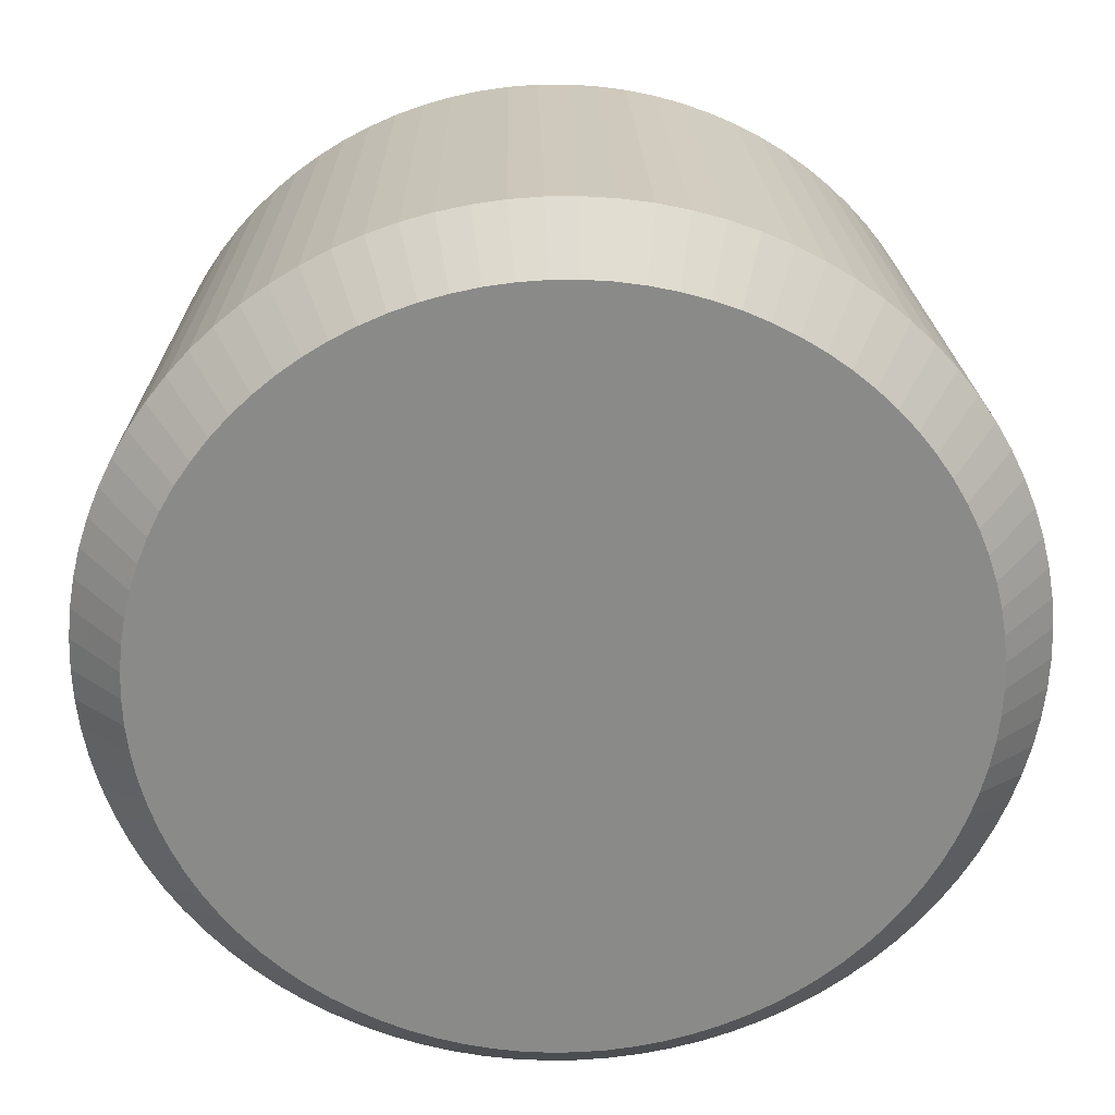
<metadata>
{"format":"obj","ext":"obj","renderer":"f3d","projection":"perspective","resolution":1024,"background":"white","views":[{"elev":26.8,"azim":178.7,"up":"+Y"}]}
</metadata>
<code>
v 15.31 -3.255 -17.01
v 14.15 -3.009 -1.994
v 13.91 -3.989 -1.994
v 14.44 -1.009 -1.994
v 14.47 0 -1.994
v 12.31 0 0
v -13.68 1.923 -19
v -2.399 -13.6 -19
v -13.78 0.9636 -19
v 15.66 0 -17.01
v 12.28 -0.859 0
v 13.68 1.923 -19
v 13.51 2.872 -19
v 2.138 12.13 0
v 3.501 14.04 -1.994
v 2.513 14.25 -1.994
v 6.863 14.07 -17.01
v 6.056 12.42 -19
v 5.175 12.81 -19
v -15.31 3.255 -17.01
v -14.33 2.014 -1.994
v -14.15 3.009 -1.994
v -7.236 12.53 -1.994
v -6.886 10.21 0
v -6.157 10.66 0
v -1.513 -14.39 -1.994
v -2.513 -14.25 -1.994
v -1.637 -15.57 -17.01
v -10.48 -11.63 -17.01
v -9.683 -10.75 -1.994
v -11.26 -10.88 -17.01
v 8.755 12.98 -17.01
v 8.092 12 -1.994
v 8.909 11.4 -1.994
v 14.71 5.355 -17.01
v 15.05 4.315 -17.01
v 12.98 4.725 -19
v 5.865 14.52 -17.01
v 6.344 13.01 -1.994
v 13.82 7.35 -17.01
v 12.2 6.485 -19
v 13.28 8.297 -17.01
v 1.513 -14.39 -1.994
v 1.637 -15.57 -17.01
v 2.513 -14.25 -1.994
v 6.886 10.21 0
v 7.236 12.53 -1.994
v 6.157 10.66 0
v -12.98 4.725 -19
v -15.05 4.315 -17.01
v -14.71 5.355 -17.01
v -10.87 -5.781 0
v -11.25 -5.008 0
v -13.22 -5.886 -1.994
v 13.22 -5.886 -1.994
v 11.25 -5.008 0
v 10.87 -5.781 0
v 14.33 2.014 -1.994
v 15.5 2.179 -17.01
v 15.31 3.255 -17.01
v 14.3 6.368 -17.01
v 13.6 4.949 -1.994
v -11.71 7.32 -19
v -13.28 8.297 -17.01
v -11.18 8.119 -19
v -7.828 13.56 -17.01
v -8.755 12.98 -17.01
v 13.6 -4.949 -1.994
v 15.05 -4.315 -17.01
v 9.243 10.27 -19
v 9.639 12.34 -17.01
v 10.48 11.63 -17.01
v 4.269 -13.14 -19
v 5.175 -12.81 -19
v 5.865 -14.52 -17.01
v -14.44 1.009 -1.994
v -15.5 2.179 -17.01
v -15.62 1.092 -17.01
v -9.962 7.238 0
v -9.433 7.915 0
v -11.09 9.302 -1.994
v -12.27 7.669 -1.994
v -10.44 6.525 0
v -11.71 8.506 -1.994
v 11.09 9.302 -1.994
v 11.26 10.88 -17.01
v 10.41 10.05 -1.994
v 8.909 -11.4 -1.994
v 6.886 -10.21 0
v 8.092 -12 -1.994
v 12.62 5.619 -19
v 12.19 1.714 0
v 14.44 1.009 -1.994
v 13.22 5.886 -1.994
v 12.78 6.794 -1.994
v 10.87 5.781 0
v 11.99 10.06 -17.01
v 9.937 9.596 -19
v -0.5464 15.65 -17.01
v 0.4821 13.81 -19
v -0.4821 13.81 -19
v 11.84 3.394 0
v 12.04 2.56 0
v 13.91 3.989 -1.994
v -0.505 14.46 -1.994
v -1.513 14.39 -1.994
v -0.4297 12.31 0
v 1.637 15.57 -17.01
v 0.5464 15.65 -17.01
v -6.863 14.07 -17.01
v -6.056 12.42 -19
v -6.907 11.96 -19
v 12.62 -5.619 -19
v 14.3 -6.368 -17.01
v 13.82 -7.35 -17.01
v 10.48 -11.63 -17.01
v 9.683 -10.75 -1.994
v 14.15 3.009 -1.994
v -4.46 8 0
v -3.818 8 0
v -3.805 11.71 0
v 11.26 -10.88 -17.01
v 11.99 -10.06 -17.01
v 11.09 -9.302 -1.994
v 4.472 -13.76 -1.994
v 4.838 -14.89 -17.01
v -14.33 -2.014 -1.994
v -14.44 -1.009 -1.994
v -15.5 -2.179 -17.01
v 12.78 -6.794 -1.994
v 8.239 -9.151 0
v 8.858 -8.554 0
v -12.98 -4.725 -19
v -12.62 -5.619 -19
v -14.3 -6.368 -17.01
v 11.71 -8.506 -1.994
v 9.962 -7.238 0
v 0.4297 12.31 0
v 1.287 12.25 0
v 1.513 14.39 -1.994
v -4.269 -13.14 -19
v -3.342 -13.4 -19
v -3.788 -15.19 -17.01
v 3.788 15.19 -17.01
v 2.719 15.42 -17.01
v -7.725 11.45 -19
v 12.67 9.203 -17.01
v 9.962 7.238 0
v 11.71 8.506 -1.994
v 2.979 11.95 0
v 3.805 11.71 0
v 4.472 13.76 -1.994
v -12.67 9.203 -17.01
v -11.99 10.06 -17.01
v 12.98 -4.725 -19
v -2.138 -12.13 0
v -13.51 2.872 -19
v -13.28 3.808 -19
v 8.239 9.151 0
v 9.683 10.75 -1.994
v -8.858 -8.554 0
v -9.433 -7.915 0
v -11.09 -9.302 -1.994
v 14.71 -5.355 -17.01
v -1.637 15.57 -17.01
v 3.342 -13.4 -19
v -13.6 4.949 -1.994
v -14.3 6.368 -17.01
v 7.828 13.56 -17.01
v 11.18 8.119 -19
v 10.58 8.879 -19
v 13.28 -8.297 -17.01
v 11.18 -8.119 -19
v 11.71 -7.32 -19
v 8.755 -12.98 -17.01
v 9.639 -12.34 -17.01
v 7.581 9.703 0
v 7.236 -12.53 -1.994
v 5.398 11.07 0
v 10.41 -10.05 -1.994
v 7.581 -9.703 0
v -7.581 -9.703 0
v 1.287 -12.25 0
v 0.4297 -12.31 0
v 8.505 10.89 -19
v -9.962 -7.238 0
v -10.44 -6.525 0
v 6.907 11.96 -19
v 12.27 -7.669 -1.994
v 15.62 -1.092 -17.01
v 13.78 -0.9636 -19
v 3.501 -14.04 -1.994
v 2.138 -12.13 0
v 13.68 -1.923 -19
v 15.5 -2.179 -17.01
v 13.51 -2.872 -19
v -1.444 -13.74 -19
v -0.4821 -13.81 -19
v 12.28 0.859 0
v 8 -5.236 0
v 11.57 -4.212 0
v 12.04 -2.56 0
v 13.78 0.9636 -19
v 15.62 1.092 -17.01
v -6.907 -11.96 -19
v -6.056 -12.42 -19
v -6.863 -14.07 -17.01
v 1.444 13.74 -19
v 12.27 7.669 -1.994
v 3.805 -11.71 0
v 2.979 -11.95 0
v -5.398 11.07 0
v -6.344 13.01 -1.994
v -11.57 4.212 0
v -11.25 5.008 0
v -13.82 -7.35 -17.01
v -12.78 -6.794 -1.994
v -5.865 14.52 -17.01
v -4.472 13.76 -1.994
v -4.838 14.89 -17.01
v 12.67 -9.203 -17.01
v -13.51 -2.872 -19
v -15.05 -4.315 -17.01
v -15.31 -3.255 -17.01
v 0.505 -14.46 -1.994
v 0.5464 -15.65 -17.01
v 13.81 0 -19
v -0.505 -14.46 -1.994
v 12.19 -1.714 0
v 14.33 -2.014 -1.994
v 6.863 -14.07 -17.01
v 9.243 -10.27 -19
v 9.937 -9.596 -19
v 6.056 -12.42 -19
v 6.344 -13.01 -1.994
v 5.398 -11.07 0
v -11.84 3.394 0
v -0.4297 -12.31 0
v -1.287 -12.25 0
v 8 -7.514 0
v 9.433 -7.915 0
v -0.5464 -15.65 -17.01
v 8.858 8.554 0
v 9.433 7.915 0
v 0.505 14.46 -1.994
v 8.505 -10.89 -19
v -9.639 12.34 -17.01
v -8.909 11.4 -1.994
v -5.093 8 0
v -4.613 11.42 0
v 5.421 13.42 -1.994
v 10.44 6.525 0
v 4.613 -11.42 0
v -7.581 9.703 0
v 13.28 -3.808 -19
v -10.48 11.63 -17.01
v 5.421 -13.42 -1.994
v 11.25 5.008 0
v -13.22 5.886 -1.994
v -11.57 -4.212 0
v 7.725 11.45 -19
v -3.501 -14.04 -1.994
v -9.937 9.596 -19
v -10.58 8.879 -19
v -13.91 -3.989 -1.994
v -12.2 -6.485 -19
v -11.71 -7.32 -19
v -13.28 -8.297 -17.01
v 12.2 -6.485 -19
v -8.092 12 -1.994
v -8.909 -11.4 -1.994
v -8.239 -9.151 0
v -9.243 10.27 -19
v -5.175 12.81 -19
v -5.421 13.42 -1.994
v -1.287 12.25 0
v -2.719 -15.42 -17.01
v 2.719 -15.42 -17.01
v -13.78 -0.9636 -19
v -13.68 -1.923 -19
v -15.66 0 -17.01
v -13.81 0 -19
v 10.44 -6.525 0
v 7.828 -13.56 -17.01
v 6.907 -11.96 -19
v 3.788 -15.19 -17.01
v -14.47 0 -1.994
v 2.399 -13.6 -19
v -4.269 13.14 -19
v 4.838 14.89 -17.01
v -2.979 -11.95 0
v -4.472 -13.76 -1.994
v 11.57 4.212 0
v -3.788 15.19 -17.01
v -3.342 13.4 -19
v -2.138 12.13 0
v 2.64 8 0
v 3.481 8 0
v 4.613 11.42 0
v -9.683 10.75 -1.994
v -10.41 10.05 -1.994
v -8.858 8.554 0
v -11.26 10.88 -17.01
v -13.6 -4.949 -1.994
v 6.25 8 0
v 7.274 8 0
v -5.865 -14.52 -17.01
v -4.838 -14.89 -17.01
v 11.71 7.32 -19
v -2.719 15.42 -17.01
v -2.399 13.6 -19
v -2.513 14.25 -1.994
v -12.31 0 0
v -12.28 0.859 0
v -3.805 -11.71 0
v -4.613 -11.42 0
v -15.62 -1.092 -17.01
v -12.04 2.56 0
v 13.28 3.808 -19
v -5.175 -12.81 -19
v -10.87 5.781 0
v -12.62 5.619 -19
v -12.2 6.485 -19
v 2.399 13.6 -19
v 3.342 13.4 -19
v -1.444 13.74 -19
v 6.157 -10.66 0
v -11.18 -8.119 -19
v -12.78 6.794 -1.994
v -8.505 10.89 -19
v -12.19 1.714 0
v 1.444 -13.74 -19
v -13.82 7.35 -17.01
v 4.36 8 0
v -8.239 9.151 0
v 7.725 -11.45 -19
v 5.281 8 0
v 8 -5.819 0
v -7.828 -13.56 -17.01
v -5.421 -13.42 -1.994
v 11.84 -3.394 0
v -2.979 11.95 0
v -8 -5.718 0
v -8 -3.712 0
v -3.501 14.04 -1.994
v -6.157 -10.66 0
v -6.886 -10.21 0
v 10.58 -8.879 -19
v -9.937 -9.596 -19
v -9.243 -10.27 -19
v 0.4821 -13.81 -19
v -11.71 -8.506 -1.994
v -12.27 -7.669 -1.994
v -10.58 -8.879 -19
v -14.71 -5.355 -17.01
v 4.269 13.14 -19
v -10.41 -10.05 -1.994
v -12.19 -1.714 0
v -12.28 -0.859 0
v -13.28 -3.808 -19
v -5.398 -11.07 0
v -11.84 -3.394 0
v -8.755 -12.98 -17.01
v -9.639 -12.34 -17.01
v -8.505 -10.89 -19
v -13.91 3.989 -1.994
v -12.04 -2.56 0
v 8 -0.7076 0
v -8 -7.327 0
v -8 -6.723 0
v -11.99 -10.06 -17.01
v -12.67 -9.203 -17.01
v 8 -3.408 0
v -7.236 -12.53 -1.994
v 1.053 8 0
v 1.832 8 0
v -0.4285 8 0
v 0.301 8 0
v -1.138 8 0
v -6.963 8 0
v -6.343 8 0
v -7.725 -11.45 -19
v -6.344 -13.01 -1.994
v -8.092 -12 -1.994
v -14.15 -3.009 -1.994
v -1.829 8 0
v -2.505 8 0
v 8 5.343 0
v 8 0.8062 0
v -6.152 -8 0
v -6.25 -8 0
v -6.344 -8 0
v -6.432 -8 0
v -6.517 -8 0
v -7.7 -8 0
v -7.76 -8 0
v 8 -6.391 0
v 8 -6.956 0
v 2.079 -8 0
v 0.4325 -8 0
v -0.7494 -8 0
v -7.82 -8 0
v -7.462 -8 0
v -7.522 -8 0
v 8 3.371 0
v 8 2.47 0
v -5.401 -8 0
v -5.551 -8 0
v -6.675 -8 0
v -6.75 -8 0
v -6.823 -8 0
v -6.893 -8 0
v 8 -1.419 0
v 8 -2.104 0
v -4.089 -8 0
v -4.378 -8 0
v -6.598 -8 0
v 4.539 -8 0
v -4.855 -8 0
v -5.056 -8 0
v 8 0.0328 0
v -7.281 -8 0
v -7.342 -8 0
v -4.631 -8 0
v 8 1.617 0
v -5.237 -8 0
v -6.961 -8 0
v -7.028 -8 0
v -3.167 8 0
v -7.093 -8 0
v -7.156 -8 0
v 8 -4.032 0
v 8 -4.641 0
v -2.339 -8 0
v -2.901 -8 0
v -7.219 -8 0
v -8 2.293 0
v -8 8 0
v -7.581 8 0
v -7.581 -8 0
v -7.641 -8 0
v 8 4.326 0
v -5.689 -8 0
v 8 8 0
v -6.047 -8 0
v 8 7.601 0
v -8 -7.732 0
v -7.881 -8 0
v -7.943 -8 0
v 8 -2.766 0
v -3.755 -8 0
v -8 -8 0
v 8 6.431 0
v -5.936 -8 0
v -5.817 -8 0
v -1.641 -8 0
v 8 -8 0
v -3.365 -8 0
v -5.72 8 0
v -7.402 -8 0
v -8 -8 -16
v 8 8 -16
v -8 8 -16
v 8 -8 -16
f 1 2 3
f 4 5 6
f 7 8 9
f 4 10 5
f 11 4 6
f 12 8 13
f 14 15 16
f 17 18 19
f 20 21 22
f 23 24 25
f 26 27 28
f 29 30 31
f 32 33 34
f 35 36 37
f 38 39 17
f 40 41 42
f 43 44 45
f 46 47 48
f 49 50 51
f 52 53 54
f 55 56 57
f 58 59 60
f 35 61 62
f 63 64 65
f 23 66 67
f 68 69 3
f 70 71 72
f 73 74 75
f 76 77 78
f 79 80 81
f 82 83 84
f 85 86 87
f 88 89 90
f 91 41 40
f 58 92 93
f 94 95 96
f 72 86 70
f 97 98 86
f 99 100 101
f 102 103 104
f 105 106 107
f 108 100 109
f 110 111 112
f 113 114 115
f 88 116 117
f 40 61 91
f 58 60 118
f 119 120 121
f 122 123 124
f 125 126 75
f 127 128 129
f 130 55 57
f 88 117 131
f 60 59 13
f 117 132 131
f 133 134 135
f 124 136 137
f 77 21 20
f 138 139 140
f 141 142 143
f 144 145 16
f 112 146 67
f 85 147 97
f 148 149 85
f 150 151 152
f 153 154 65
f 113 155 114
f 149 42 147
f 26 156 27
f 153 84 81
f 157 50 158
f 34 159 160
f 161 162 163
f 164 69 68
f 101 165 99
f 166 8 73
f 17 19 38
f 94 40 95
f 167 168 51
f 47 169 17
f 170 171 97
f 172 173 174
f 104 62 102
f 175 176 88
f 34 177 159
f 90 178 175
f 155 69 164
f 47 179 48
f 132 180 124
f 181 182 89
f 183 182 184
f 70 185 71
f 186 182 187
f 188 18 17
f 189 172 115
f 10 190 191
f 192 193 45
f 194 195 196
f 6 5 93
f 104 36 62
f 197 8 198
f 187 182 52
f 93 199 6
f 92 199 93
f 200 56 201
f 32 169 47
f 2 202 3
f 10 203 204
f 205 206 207
f 97 86 85
f 208 100 108
f 96 95 209
f 125 210 211
f 23 212 213
f 167 214 215
f 25 212 23
f 216 217 54
f 114 155 164
f 218 219 220
f 221 173 172
f 62 36 35
f 222 223 224
f 157 77 20
f 225 226 43
f 10 191 227
f 4 195 190
f 160 72 34
f 98 8 70
f 85 149 147
f 37 61 35
f 91 61 37
f 104 103 118
f 225 184 228
f 4 229 230
f 74 231 75
f 232 233 122
f 234 231 74
f 235 178 236
f 211 192 125
f 237 214 167
f 238 239 26
f 240 241 137
f 228 242 225
f 191 8 227
f 26 228 238
f 28 242 26
f 243 244 85
f 138 245 107
f 232 176 246
f 117 180 132
f 136 172 189
f 221 136 124
f 115 55 130
f 247 248 67
f 249 119 250
f 114 68 55
f 152 251 38
f 230 2 1
f 118 60 104
f 5 10 93
f 209 252 96
f 252 149 148
f 118 103 58
f 131 182 181
f 253 182 210
f 248 254 24
f 255 8 196
f 160 243 87
f 108 140 16
f 247 256 248
f 58 103 92
f 257 236 253
f 210 182 211
f 96 258 94
f 215 259 167
f 53 182 260
f 11 229 4
f 94 258 62
f 32 261 188
f 38 251 39
f 156 262 27
f 263 264 154
f 223 265 224
f 73 8 74
f 266 267 268
f 269 8 113
f 270 23 67
f 271 182 272
f 127 129 224
f 158 50 49
f 227 203 10
f 147 170 97
f 247 273 256
f 274 111 110
f 81 154 153
f 67 248 270
f 213 212 275
f 107 106 276
f 97 171 98
f 142 8 277
f 44 278 45
f 173 8 174
f 279 8 280
f 279 281 282
f 160 86 72
f 87 86 160
f 209 42 149
f 95 40 209
f 280 8 222
f 216 134 266
f 209 149 252
f 40 42 209
f 189 283 136
f 124 241 132
f 68 201 56
f 43 193 183
f 93 59 58
f 203 8 12
f 230 195 4
f 175 284 285
f 90 175 88
f 284 178 231
f 131 181 88
f 137 241 124
f 88 181 89
f 235 257 75
f 84 83 79
f 183 184 43
f 152 15 150
f 45 286 192
f 192 286 125
f 225 242 226
f 26 242 228
f 87 243 85
f 159 243 160
f 221 172 136
f 162 182 186
f 287 281 128
f 124 123 221
f 133 8 134
f 172 269 115
f 164 68 114
f 115 114 55
f 166 278 288
f 282 8 279
f 289 218 220
f 57 283 189
f 290 152 38
f 110 218 274
f 262 291 292
f 4 190 10
f 190 195 191
f 156 182 291
f 62 293 102
f 258 293 62
f 85 244 148
f 39 47 17
f 275 219 218
f 294 295 289
f 16 145 108
f 276 106 296
f 109 140 108
f 26 239 156
f 212 250 275
f 297 298 299
f 300 301 302
f 303 301 300
f 54 53 304
f 140 139 14
f 105 245 99
f 305 306 177
f 144 152 290
f 150 15 14
f 292 307 308
f 86 98 70
f 47 33 32
f 41 309 42
f 310 165 311
f 310 294 312
f 81 80 302
f 313 314 76
f 191 195 194
f 69 255 196
f 211 193 192
f 45 193 43
f 165 106 99
f 238 182 239
f 28 198 242
f 282 281 9
f 315 316 292
f 317 279 129
f 22 21 318
f 13 319 36
f 206 8 320
f 20 50 157
f 321 259 215
f 168 322 49
f 228 184 238
f 43 184 225
f 211 182 193
f 136 283 137
f 63 8 323
f 123 173 221
f 141 8 142
f 43 226 44
f 294 289 220
f 324 8 208
f 94 61 40
f 62 61 94
f 246 176 175
f 288 278 44
f 144 325 145
f 147 42 170
f 13 8 319
f 101 8 326
f 292 291 315
f 60 36 104
f 13 36 60
f 93 204 59
f 10 204 93
f 122 233 123
f 285 231 234
f 236 178 327
f 75 231 235
f 268 267 328
f 129 222 224
f 232 116 176
f 176 116 88
f 68 56 55
f 214 182 215
f 270 248 24
f 321 82 329
f 253 210 125
f 46 177 34
f 125 257 253
f 75 257 125
f 235 236 257
f 175 178 284
f 73 286 166
f 286 126 125
f 108 324 208
f 247 330 273
f 122 180 117
f 124 180 122
f 314 331 76
f 130 189 115
f 57 189 130
f 332 288 44
f 67 330 247
f 155 255 69
f 174 269 172
f 310 295 294
f 115 269 113
f 1 69 196
f 3 69 1
f 329 82 333
f 298 334 179
f 1 195 230
f 196 195 1
f 152 151 299
f 300 335 248
f 39 179 47
f 299 251 152
f 46 33 47
f 34 33 46
f 28 8 197
f 336 8 246
f 334 337 48
f 16 140 14
f 338 57 56
f 76 21 77
f 101 326 165
f 84 64 82
f 335 254 248
f 304 53 260
f 52 182 53
f 29 271 30
f 270 24 23
f 76 287 313
f 129 128 317
f 144 15 152
f 16 15 144
f 321 83 82
f 54 304 135
f 179 251 299
f 39 251 179
f 34 71 32
f 72 71 34
f 205 207 339
f 292 316 340
f 188 169 32
f 17 169 188
f 109 100 99
f 37 8 91
f 312 165 310
f 99 106 105
f 3 202 341
f 315 182 316
f 110 66 23
f 121 342 219
f 32 185 261
f 273 8 263
f 343 344 80
f 312 345 296
f 161 182 162
f 346 182 347
f 291 182 315
f 3 341 68
f 332 8 288
f 285 336 175
f 273 263 303
f 323 322 333
f 233 8 348
f 349 8 350
f 350 31 349
f 175 336 246
f 280 222 129
f 44 351 332
f 274 8 111
f 226 351 44
f 295 8 289
f 36 319 37
f 174 8 269
f 100 8 101
f 51 168 49
f 333 259 329
f 329 259 321
f 226 198 351
f 42 309 170
f 268 352 353
f 165 326 311
f 319 8 37
f 123 348 173
f 274 218 289
f 354 8 349
f 135 134 216
f 246 8 232
f 231 178 235
f 285 284 231
f 158 8 157
f 196 8 194
f 122 116 232
f 117 116 122
f 73 126 286
f 75 126 73
f 286 278 166
f 45 278 286
f 197 198 28
f 333 322 168
f 135 304 355
f 144 356 325
f 290 356 144
f 325 8 324
f 163 357 161
f 156 291 262
f 128 358 359
f 222 8 360
f 198 8 351
f 38 356 290
f 19 356 38
f 107 245 105
f 140 245 138
f 340 316 361
f 260 182 362
f 248 256 300
f 71 185 32
f 363 364 365
f 326 8 311
f 241 182 132
f 237 182 214
f 337 305 46
f 229 202 230
f 22 366 20
f 78 77 9
f 360 8 133
f 311 295 310
f 333 64 323
f 82 64 333
f 112 66 110
f 67 66 112
f 351 8 332
f 70 8 185
f 155 8 255
f 9 8 282
f 213 218 110
f 23 213 110
f 347 182 271
f 219 342 345
f 303 263 154
f 272 182 161
f 362 182 367
f 341 201 68
f 368 199 92
f 230 202 2
f 232 8 233
f 204 203 59
f 369 370 83
f 313 128 359
f 359 182 313
f 91 8 41
f 277 8 28
f 129 279 280
f 349 371 354
f 320 141 307
f 348 8 173
f 292 143 262
f 262 143 27
f 308 143 292
f 29 31 350
f 59 12 13
f 145 324 108
f 325 324 145
f 242 198 226
f 134 8 266
f 233 348 123
f 208 8 100
f 168 259 333
f 167 259 168
f 163 352 372
f 323 64 63
f 205 8 206
f 203 12 59
f 89 178 90
f 327 178 89
f 171 8 98
f 222 360 223
f 256 273 303
f 323 8 322
f 345 342 296
f 184 182 238
f 302 335 300
f 370 343 79
f 322 8 49
f 307 141 308
f 30 271 272
f 285 8 336
f 312 106 165
f 296 106 312
f 109 245 140
f 99 245 109
f 303 154 81
f 372 371 163
f 81 301 303
f 302 301 81
f 309 8 170
f 300 256 303
f 349 31 371
f 313 182 314
f 373 202 229
f 318 366 22
f 237 366 318
f 167 366 237
f 366 50 20
f 128 281 317
f 76 281 287
f 275 218 213
f 121 219 250
f 127 358 128
f 367 358 127
f 294 345 312
f 250 219 275
f 193 182 183
f 239 182 156
f 207 374 339
f 355 304 223
f 317 281 279
f 313 287 128
f 133 355 223
f 362 304 260
f 308 141 143
f 157 8 7
f 216 54 135
f 266 268 216
f 111 8 112
f 330 8 273
f 146 330 67
f 112 8 146
f 154 264 65
f 74 8 234
f 261 8 188
f 27 277 28
f 375 376 150
f 320 8 141
f 27 143 277
f 170 8 171
f 339 374 363
f 340 307 292
f 307 207 320
f 361 346 374
f 374 346 347
f 146 8 330
f 263 8 264
f 372 352 268
f 81 84 79
f 153 64 84
f 65 64 153
f 377 378 139
f 379 377 138
f 363 271 364
f 227 8 203
f 223 360 133
f 49 8 158
f 289 8 274
f 311 8 295
f 167 50 366
f 51 50 167
f 7 77 157
f 9 77 7
f 294 219 345
f 220 219 294
f 380 381 24
f 163 162 186
f 132 182 131
f 78 281 76
f 9 281 78
f 143 142 277
f 18 8 19
f 135 355 133
f 367 265 362
f 328 8 354
f 372 268 328
f 363 382 205
f 339 363 205
f 234 8 285
f 288 8 166
f 194 8 191
f 113 8 155
f 268 353 216
f 314 182 331
f 353 352 187
f 328 371 372
f 354 371 328
f 307 383 207
f 31 357 163
f 65 8 63
f 264 8 65
f 331 21 76
f 318 21 331
f 266 8 267
f 267 8 328
f 374 383 361
f 207 383 374
f 365 382 363
f 41 8 309
f 350 8 365
f 207 206 320
f 30 272 161
f 362 265 304
f 304 265 223
f 347 384 374
f 371 31 163
f 188 8 18
f 185 8 261
f 367 182 358
f 358 182 359
f 89 182 327
f 340 383 307
f 361 383 340
f 365 8 382
f 382 8 205
f 356 8 325
f 19 8 356
f 361 182 346
f 316 182 361
f 52 353 187
f 353 217 216
f 318 182 237
f 331 182 318
f 265 385 224
f 367 385 265
f 386 379 107
f 387 386 276
f 30 357 31
f 161 357 30
f 350 364 29
f 365 364 350
f 364 271 29
f 374 384 363
f 388 252 148
f 52 217 353
f 54 217 52
f 186 352 163
f 187 352 186
f 389 103 102
f 127 385 367
f 224 385 127
f 384 271 363
f 347 271 384
f 236 182 253
f 327 182 236
f 390 391 182
f 306 159 177
f 391 392 182
f 305 177 46
f 393 394 182
f 334 48 179
f 395 396 182
f 344 302 80
f 283 397 398
f 57 397 283
f 182 399 400
f 400 401 182
f 397 57 338
f 396 402 182
f 343 80 79
f 403 404 182
f 381 25 24
f 258 405 406
f 96 405 258
f 182 407 408
f 409 410 182
f 376 151 150
f 392 393 182
f 337 46 48
f 411 412 182
f 378 14 139
f 6 413 414
f 199 413 6
f 182 415 416
f 394 417 182
f 298 179 299
f 137 398 240
f 283 398 137
f 182 418 399
f 419 420 182
f 421 103 389
f 422 423 182
f 119 121 250
f 92 421 368
f 103 421 92
f 182 424 419
f 102 425 389
f 293 425 102
f 182 420 426
f 427 428 182
f 379 138 107
f 296 429 387
f 296 387 276
f 182 430 431
f 341 432 433
f 202 432 341
f 182 434 435
f 428 430 182
f 386 107 276
f 342 120 429
f 342 429 296
f 182 431 436
f 151 376 297
f 151 297 299
f 182 417 409
f 335 437 438
f 335 438 439
f 335 439 254
f 182 440 441
f 96 442 405
f 252 442 96
f 182 408 443
f 436 422 182
f 120 342 121
f 159 306 444
f 159 444 243
f 182 445 390
f 243 444 446
f 321 447 369
f 321 369 83
f 182 448 449
f 11 414 450
f 6 414 11
f 182 451 415
f 215 452 447
f 215 447 321
f 452 215 182
f 449 452 182
f 412 427 182
f 377 139 138
f 244 446 453
f 243 446 244
f 182 454 445
f 443 455 182
f 442 252 388
f 293 406 425
f 258 406 293
f 182 426 407
f 201 433 200
f 341 433 201
f 182 456 434
f 241 240 457
f 457 418 182
f 241 457 182
f 254 439 380
f 254 380 24
f 182 404 440
f 14 378 375
f 14 375 150
f 182 410 411
f 416 424 182
f 413 199 368
f 435 458 182
f 432 202 373
f 25 381 459
f 25 459 212
f 182 460 403
f 229 450 373
f 11 450 229
f 182 458 451
f 402 448 182
f 370 79 83
f 148 453 388
f 244 453 148
f 182 455 454
f 302 344 437
f 302 437 335
f 182 441 395
f 461 462 463
f 212 459 249
f 212 249 250
f 182 423 460
f 464 462 461
f 401 456 182
f 338 56 200
f 463 438 437
f 461 447 452
f 461 463 437
f 461 437 344
f 461 344 343
f 461 343 370
f 461 370 369
f 461 369 447
f 444 306 462
f 462 305 337
f 462 306 305
f 462 337 334
f 462 334 298
f 462 298 297
f 462 297 376
f 462 376 375
f 462 375 378
f 462 378 463
f 378 377 463
f 377 379 463
f 379 386 463
f 386 387 463
f 387 429 463
f 429 120 463
f 120 119 463
f 119 249 463
f 249 459 463
f 459 381 463
f 381 380 463
f 380 439 463
f 439 438 463
f 452 449 461
f 461 448 402
f 461 449 448
f 461 402 396
f 461 396 395
f 461 395 441
f 461 441 440
f 461 440 404
f 461 404 403
f 461 403 460
f 461 460 423
f 461 423 422
f 461 422 436
f 461 436 431
f 461 431 430
f 461 430 428
f 461 428 427
f 461 427 412
f 461 412 411
f 461 411 410
f 461 410 409
f 461 409 417
f 461 417 394
f 461 394 393
f 461 393 392
f 461 392 391
f 461 391 390
f 461 390 445
f 461 445 454
f 461 454 455
f 461 455 443
f 461 443 408
f 461 408 407
f 461 407 426
f 461 426 420
f 461 420 419
f 461 419 424
f 461 424 416
f 461 416 415
f 461 415 451
f 461 451 458
f 461 458 435
f 461 435 434
f 461 434 456
f 461 456 401
f 461 401 400
f 461 400 464
f 400 399 464
f 399 418 464
f 418 457 464
f 464 457 240
f 462 446 444
f 398 464 240
f 397 464 398
f 338 464 397
f 200 464 338
f 433 464 200
f 432 464 433
f 373 464 432
f 450 464 373
f 414 464 450
f 413 464 414
f 368 464 413
f 421 464 368
f 462 464 421
f 462 421 389
f 462 389 425
f 462 425 406
f 462 406 405
f 462 405 442
f 462 442 388
f 462 388 453
f 462 453 446

</code>
